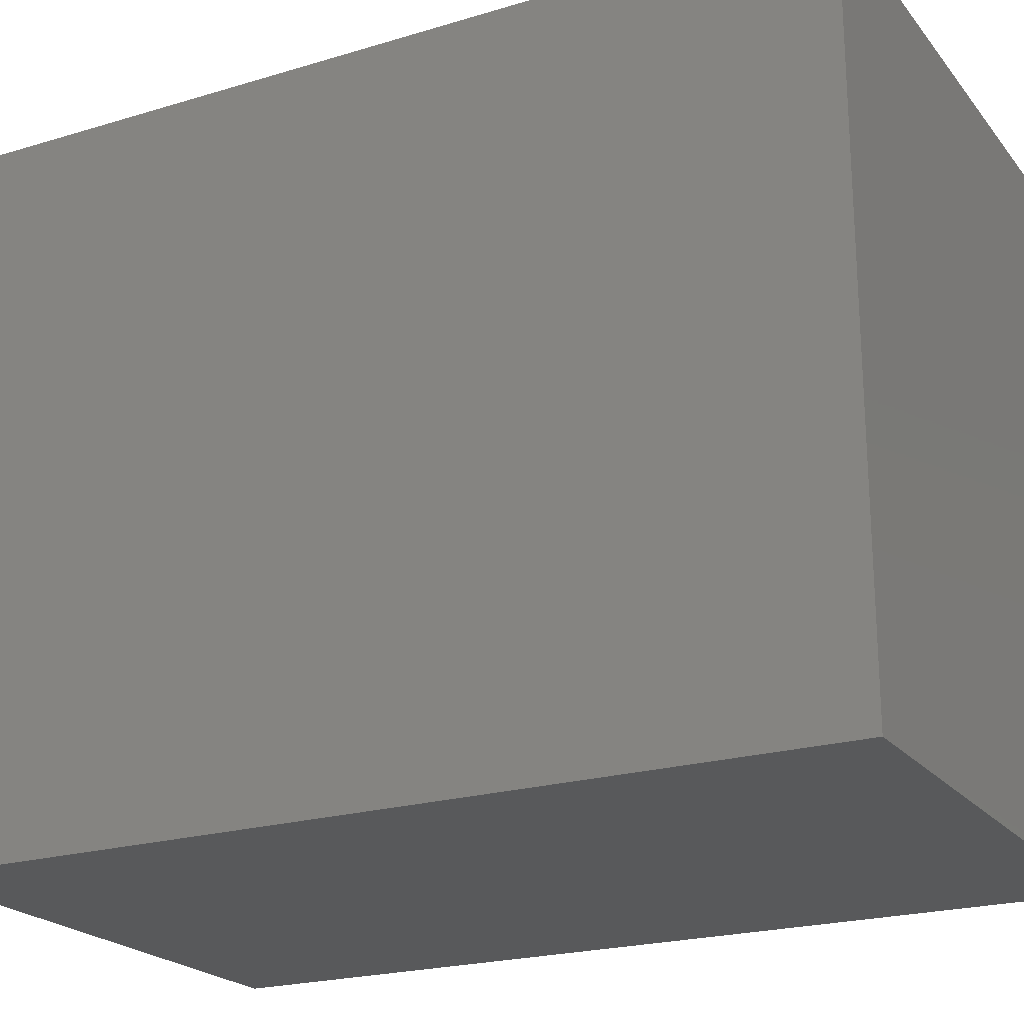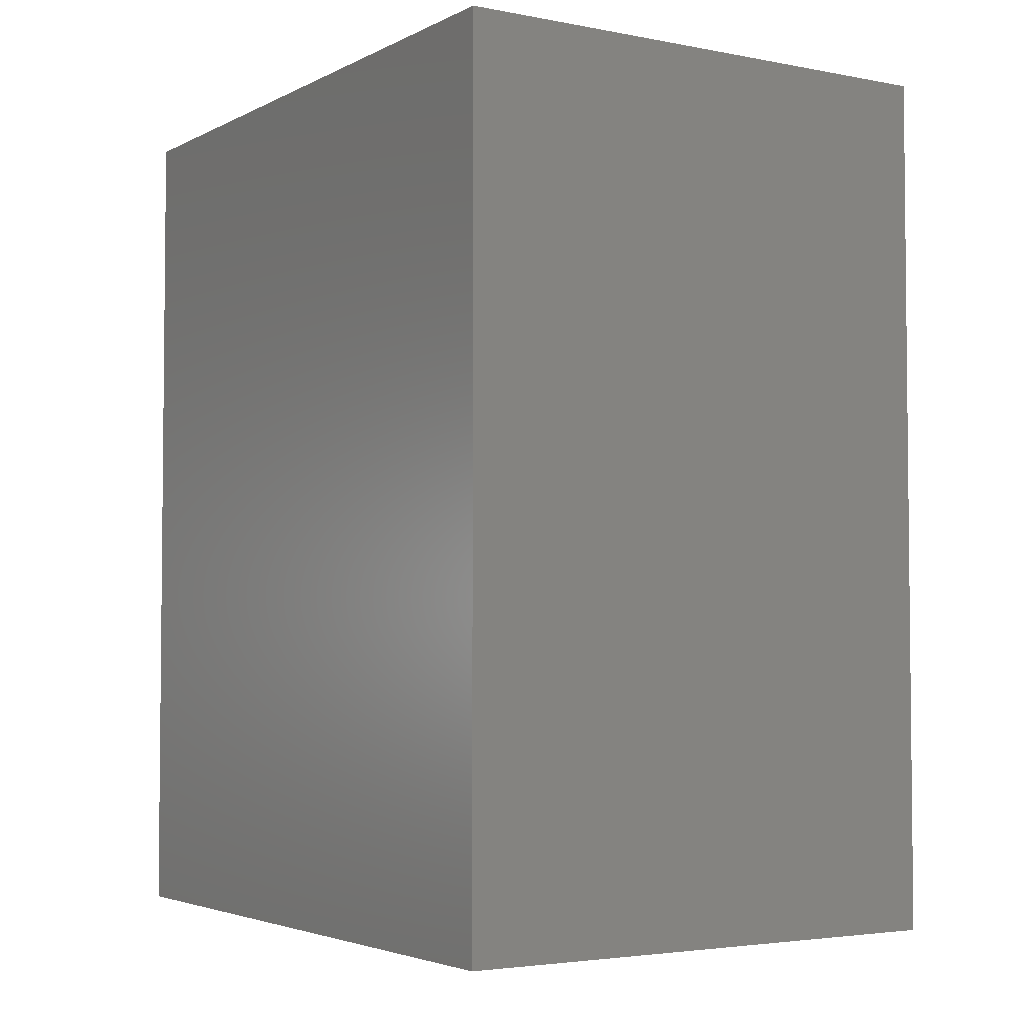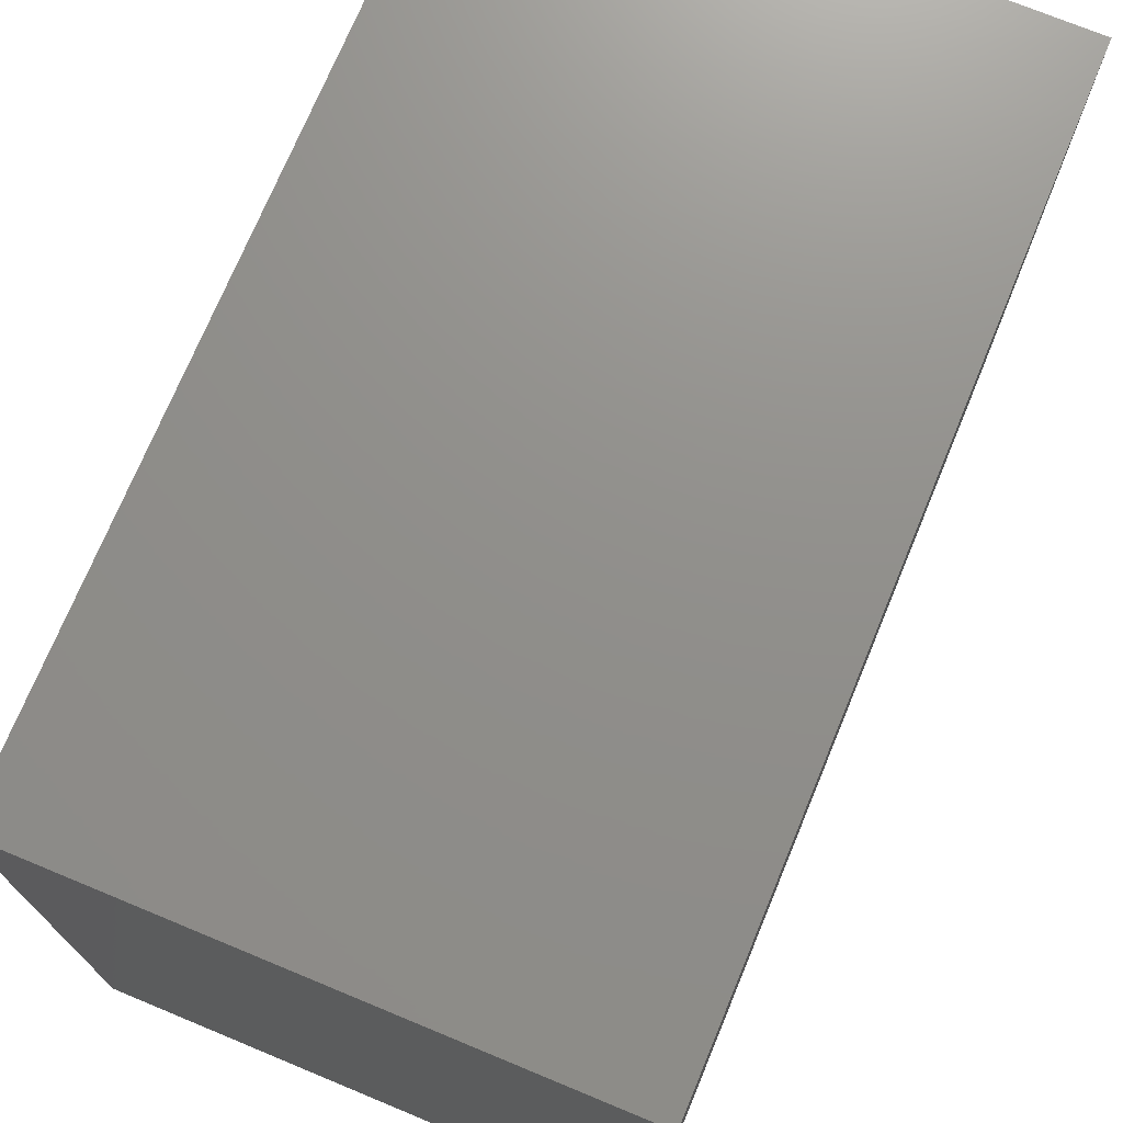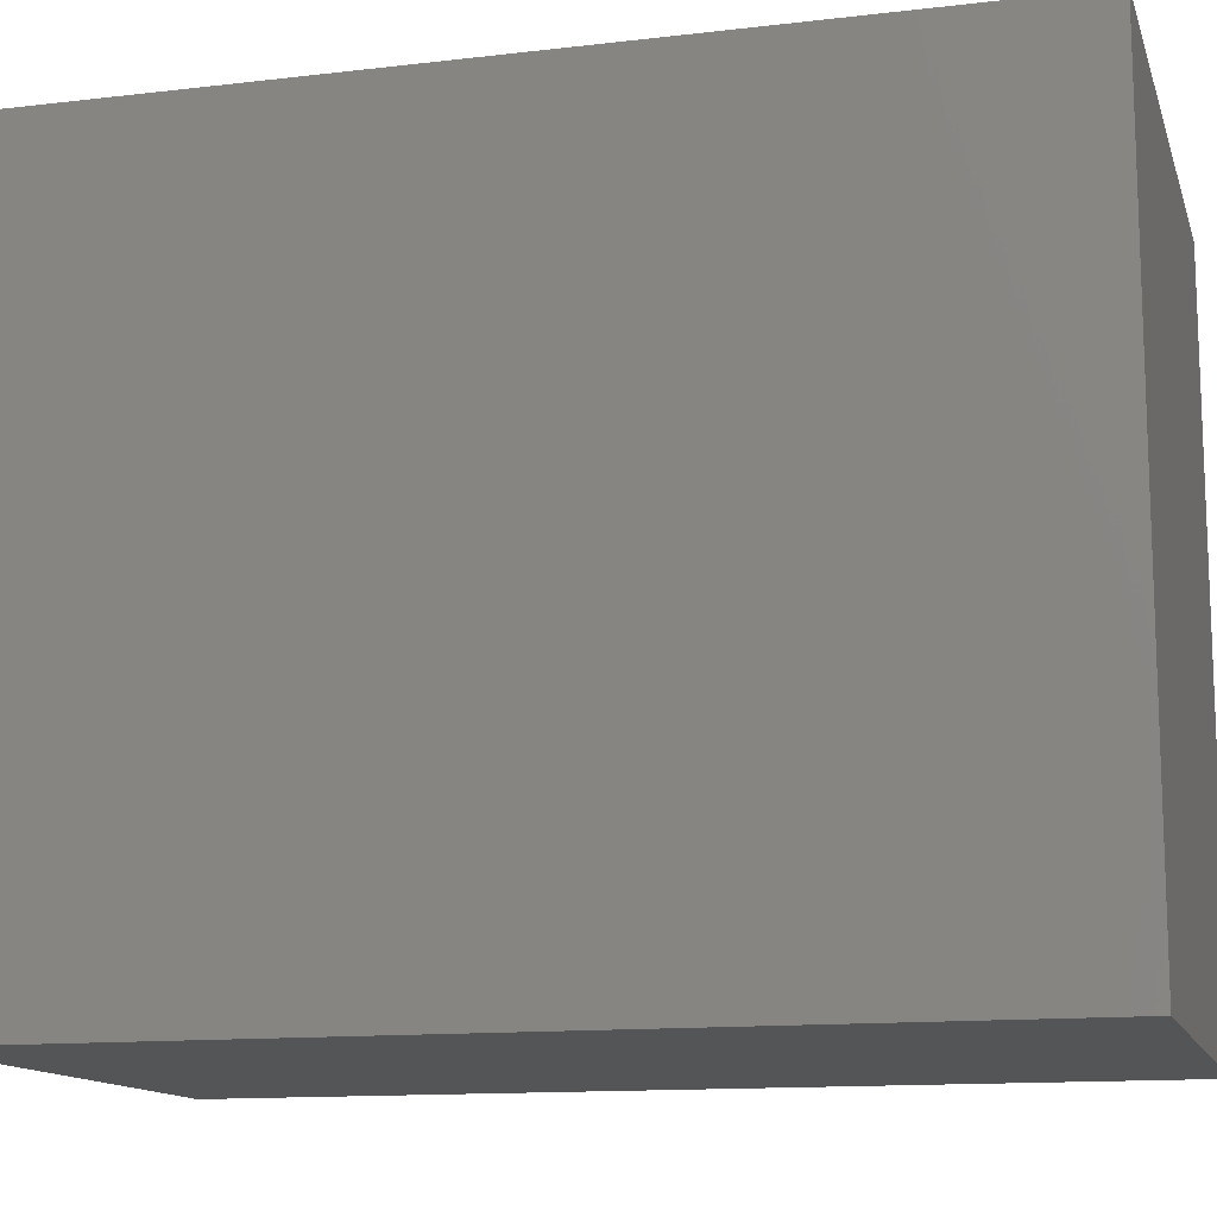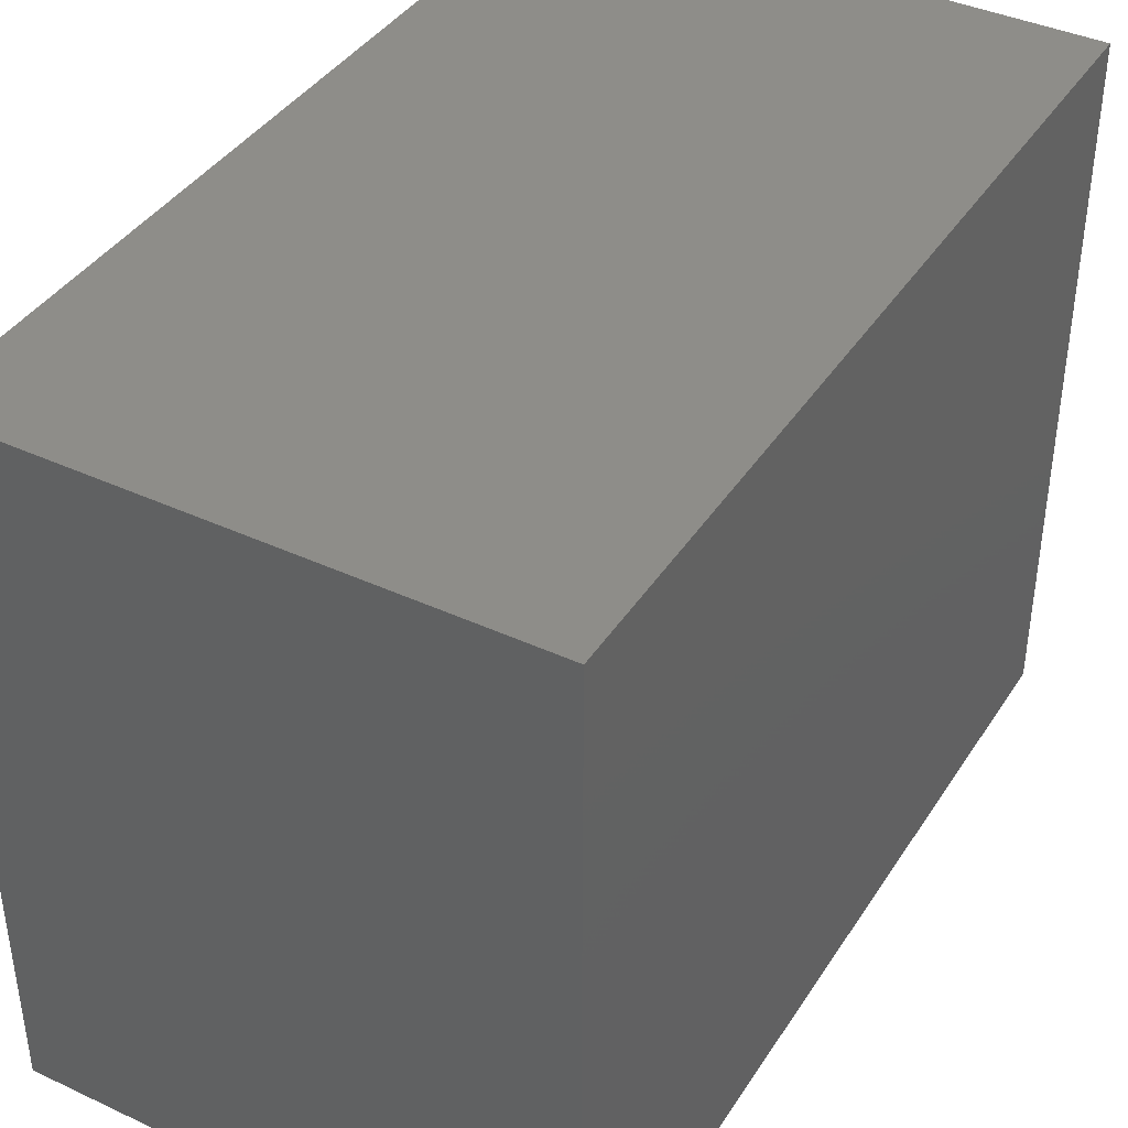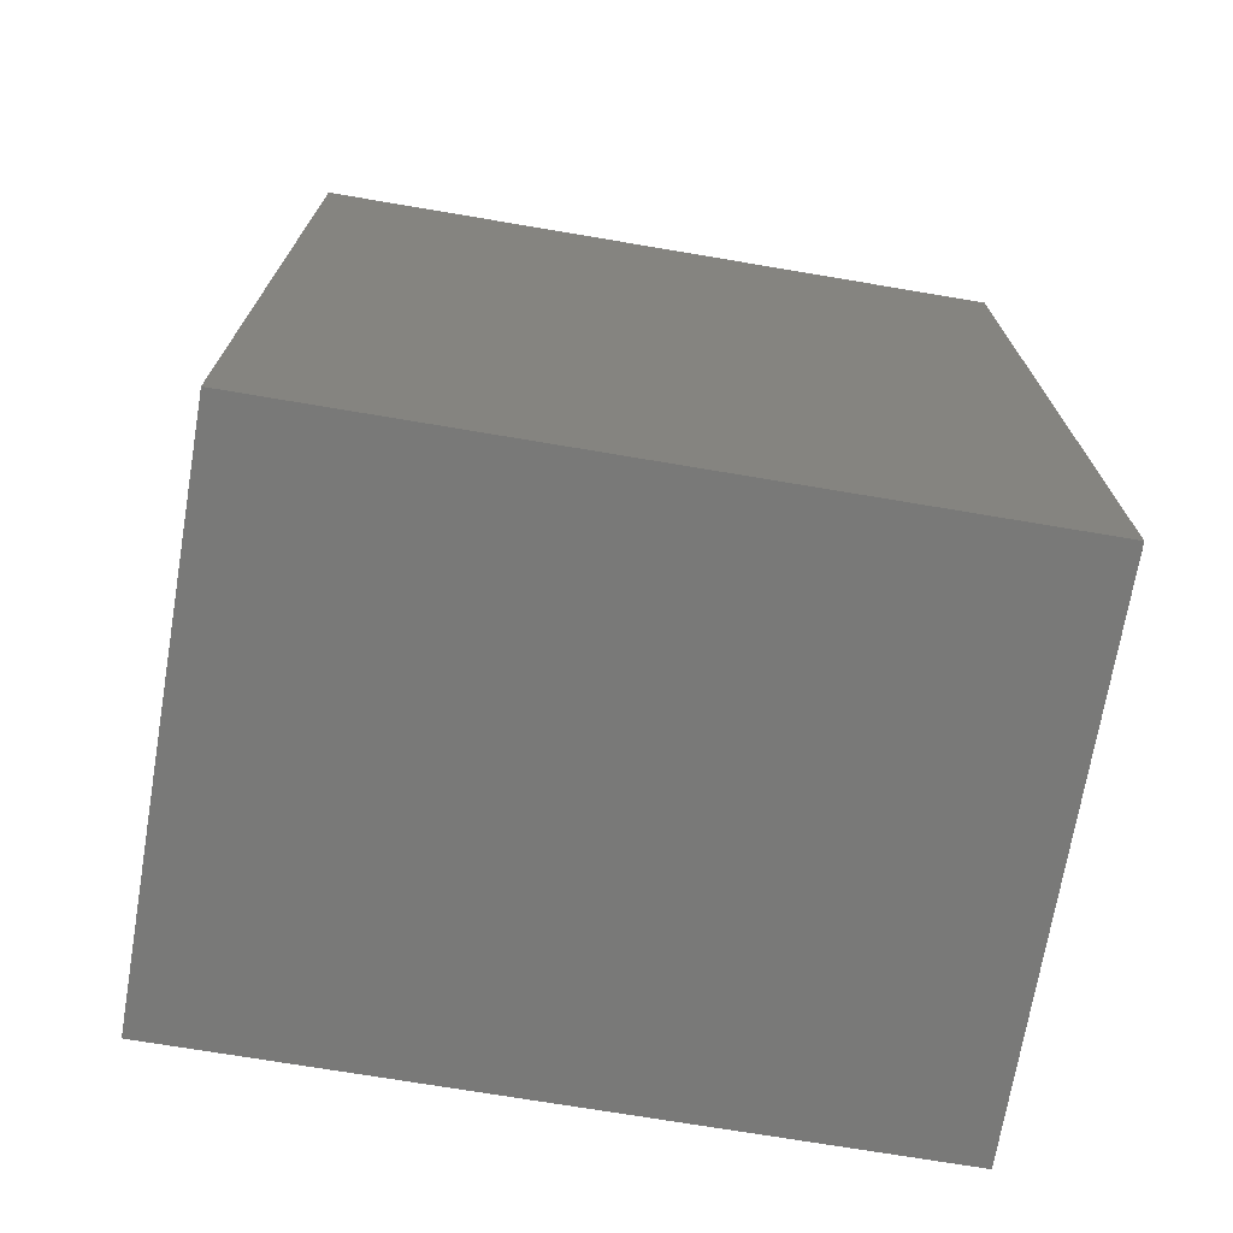
<metadata>
{"format":"stl","ext":"stl","renderer":"f3d","projection":"perspective","resolution":1024,"background":"white","views":[{"elev":-21.9,"azim":117.9,"up":"+Y"},{"elev":-3.6,"azim":147.4,"up":"+Z"},{"elev":72.8,"azim":-157.5,"up":"+Y"},{"elev":-13.0,"azim":105.1,"up":"+Y"},{"elev":40.0,"azim":29.8,"up":"+Y"},{"elev":-71.7,"azim":80.4,"up":"+Z"}]}
</metadata>
<code>
# stl→obj: 8 verts, 12 faces
v 24.2 31.81 0
v 24.2 31.81 40
v 24.2 0 0
v 24.2 0 40
v 0 31.81 0
v 0 0 0
v 0 31.81 40
v 0 0 40
f 1 2 3
f 3 2 4
f 5 1 6
f 6 1 3
f 7 5 8
f 8 5 6
f 2 7 4
f 4 7 8
f 5 7 1
f 1 7 2
f 8 6 4
f 4 6 3

</code>
